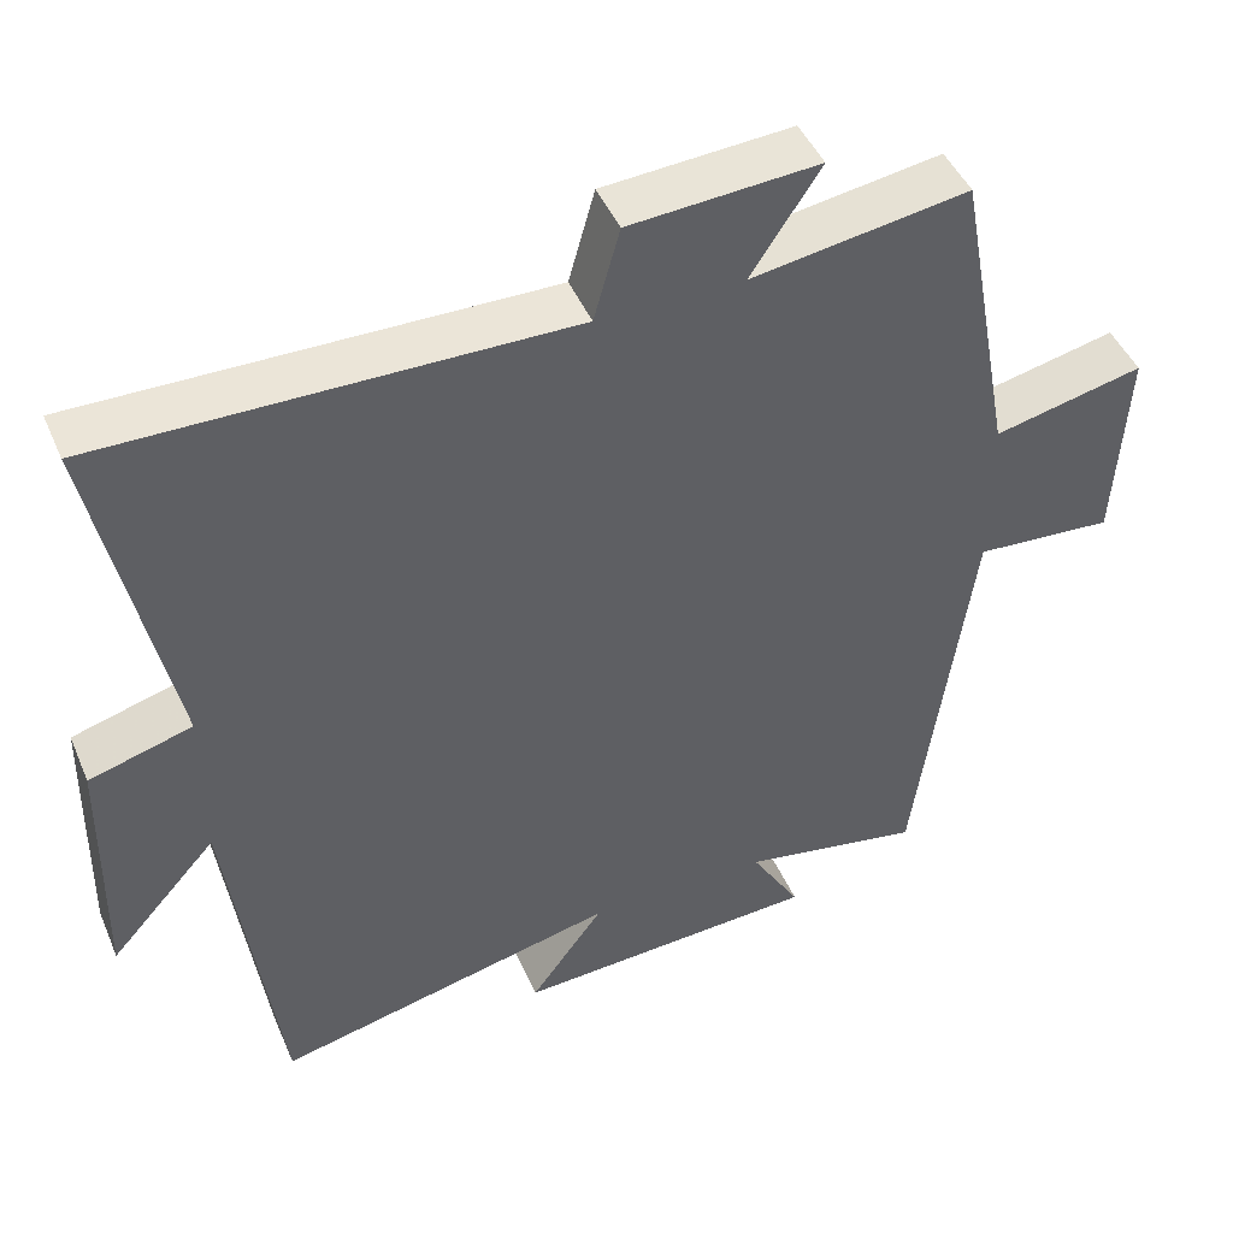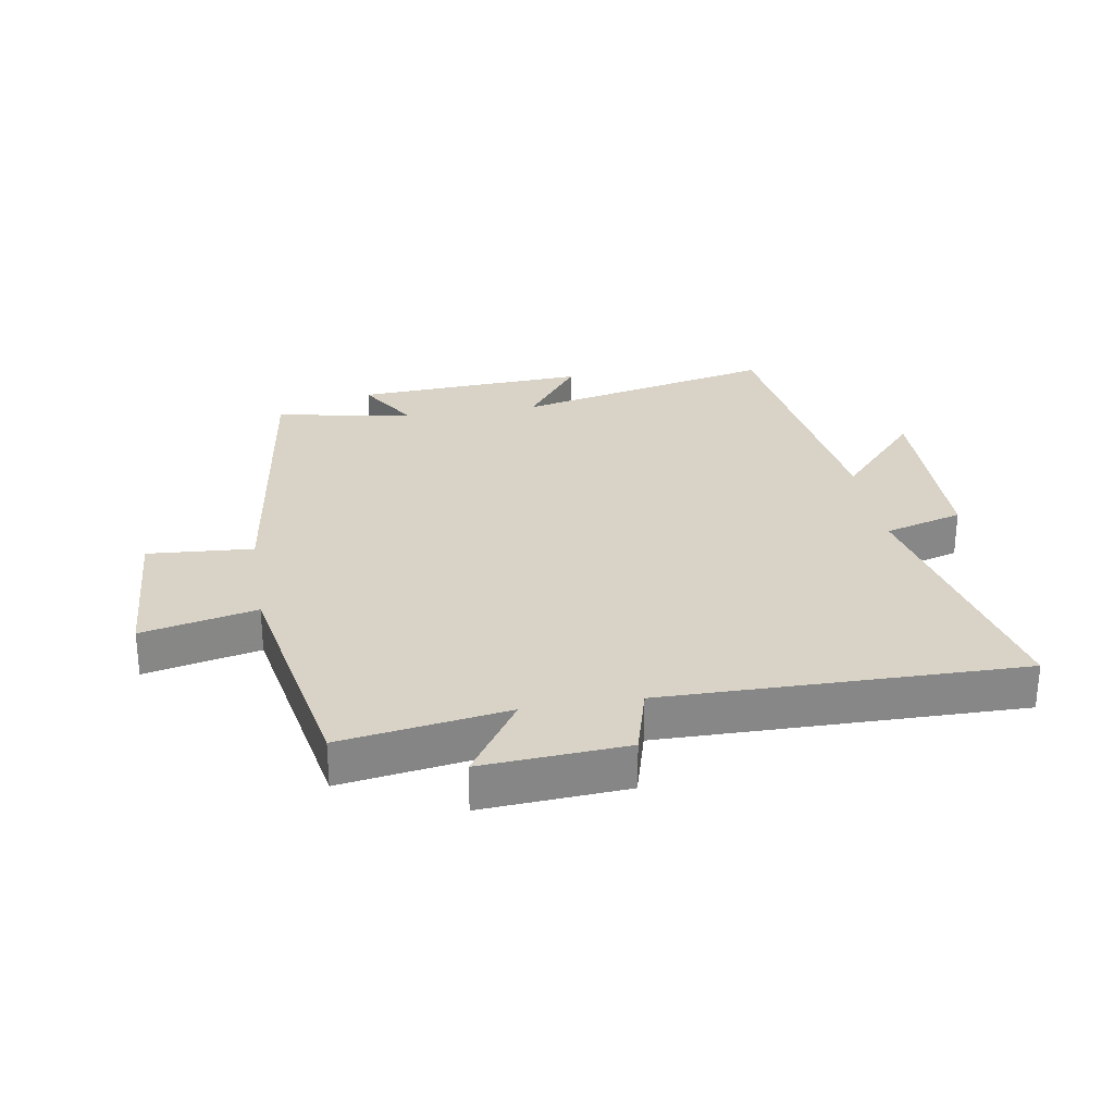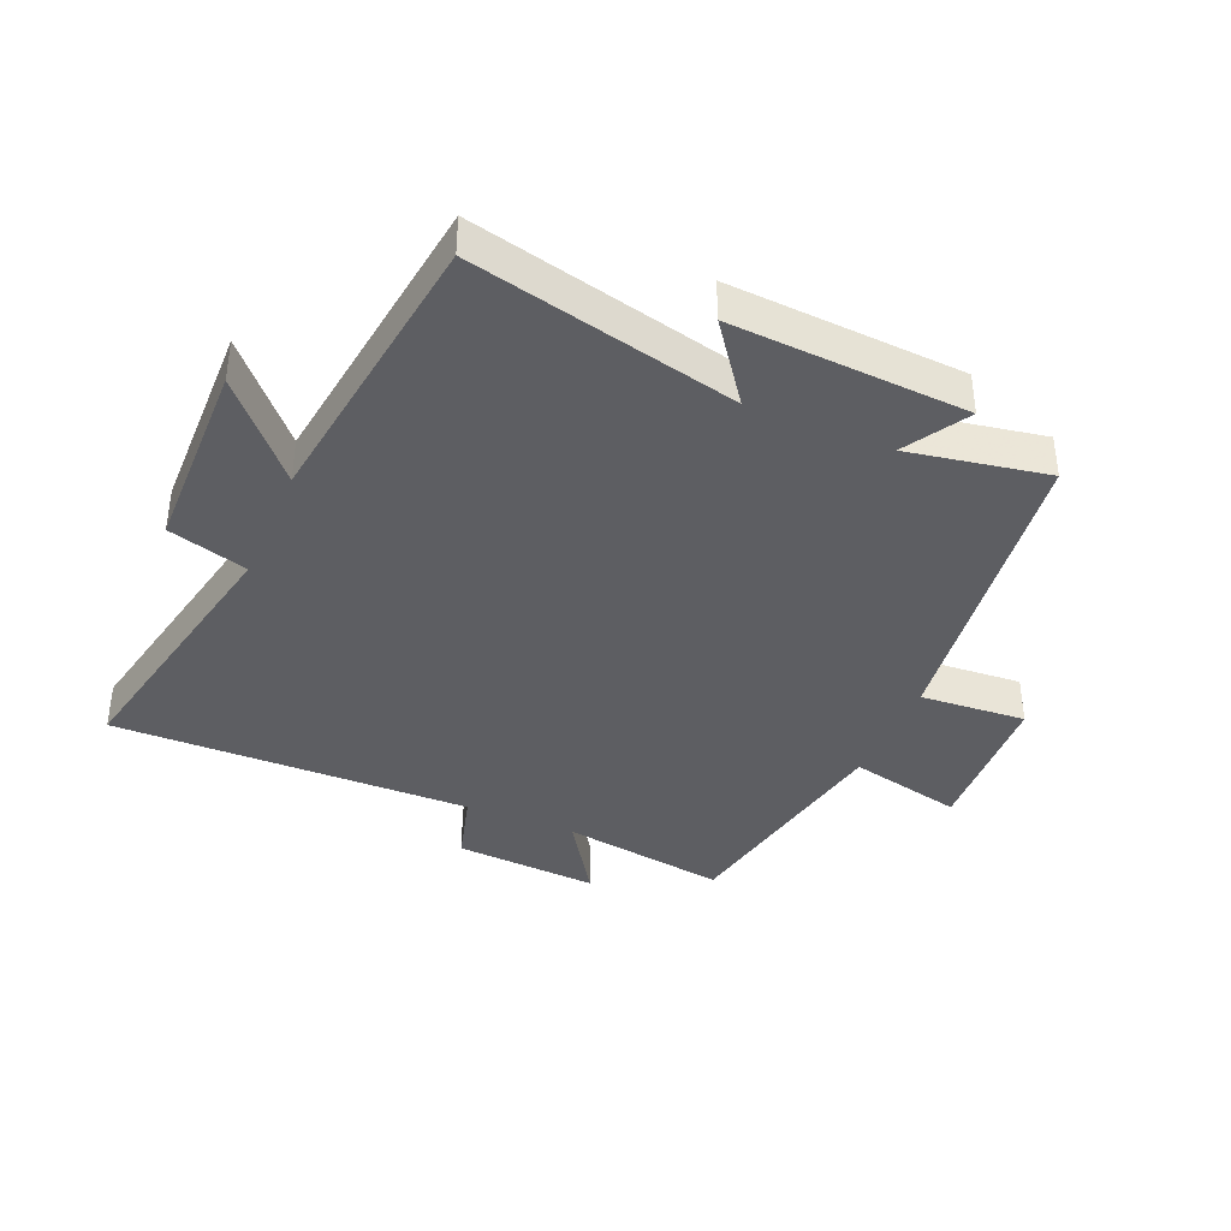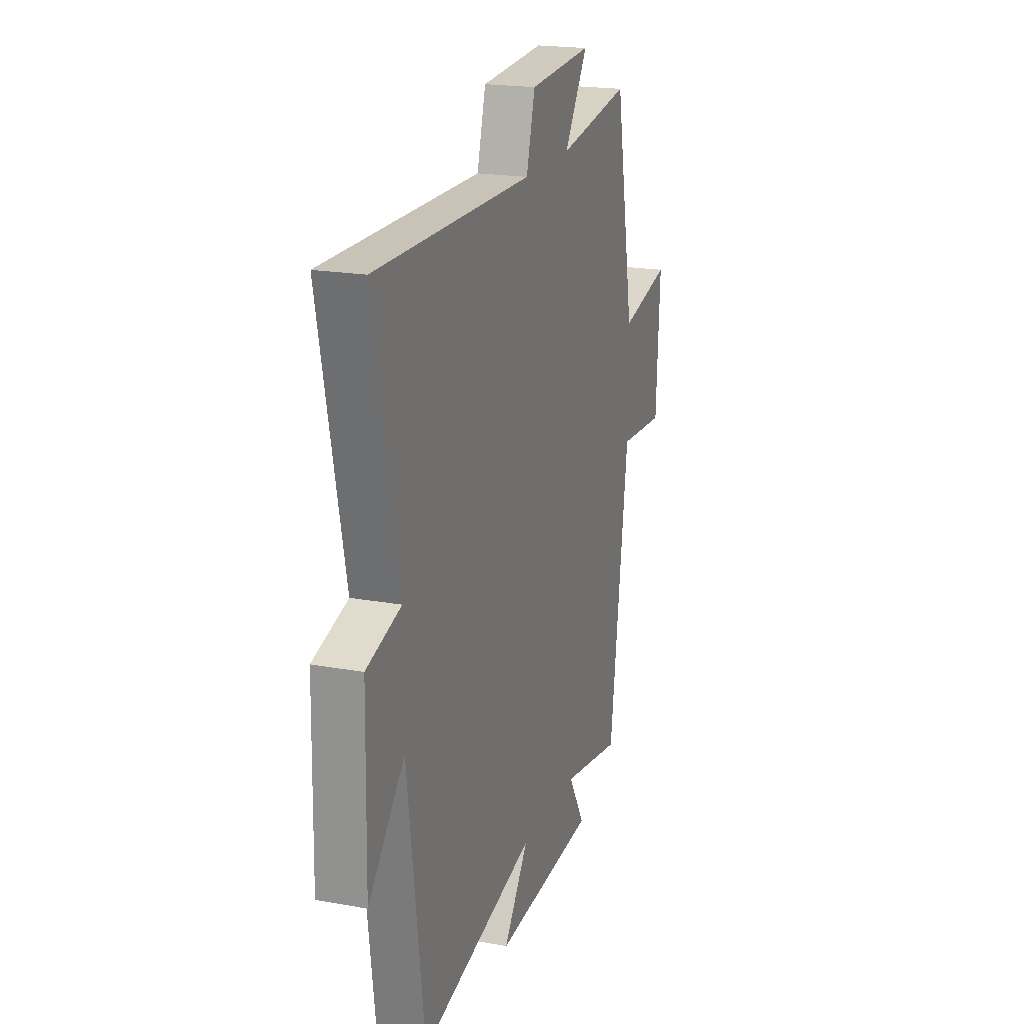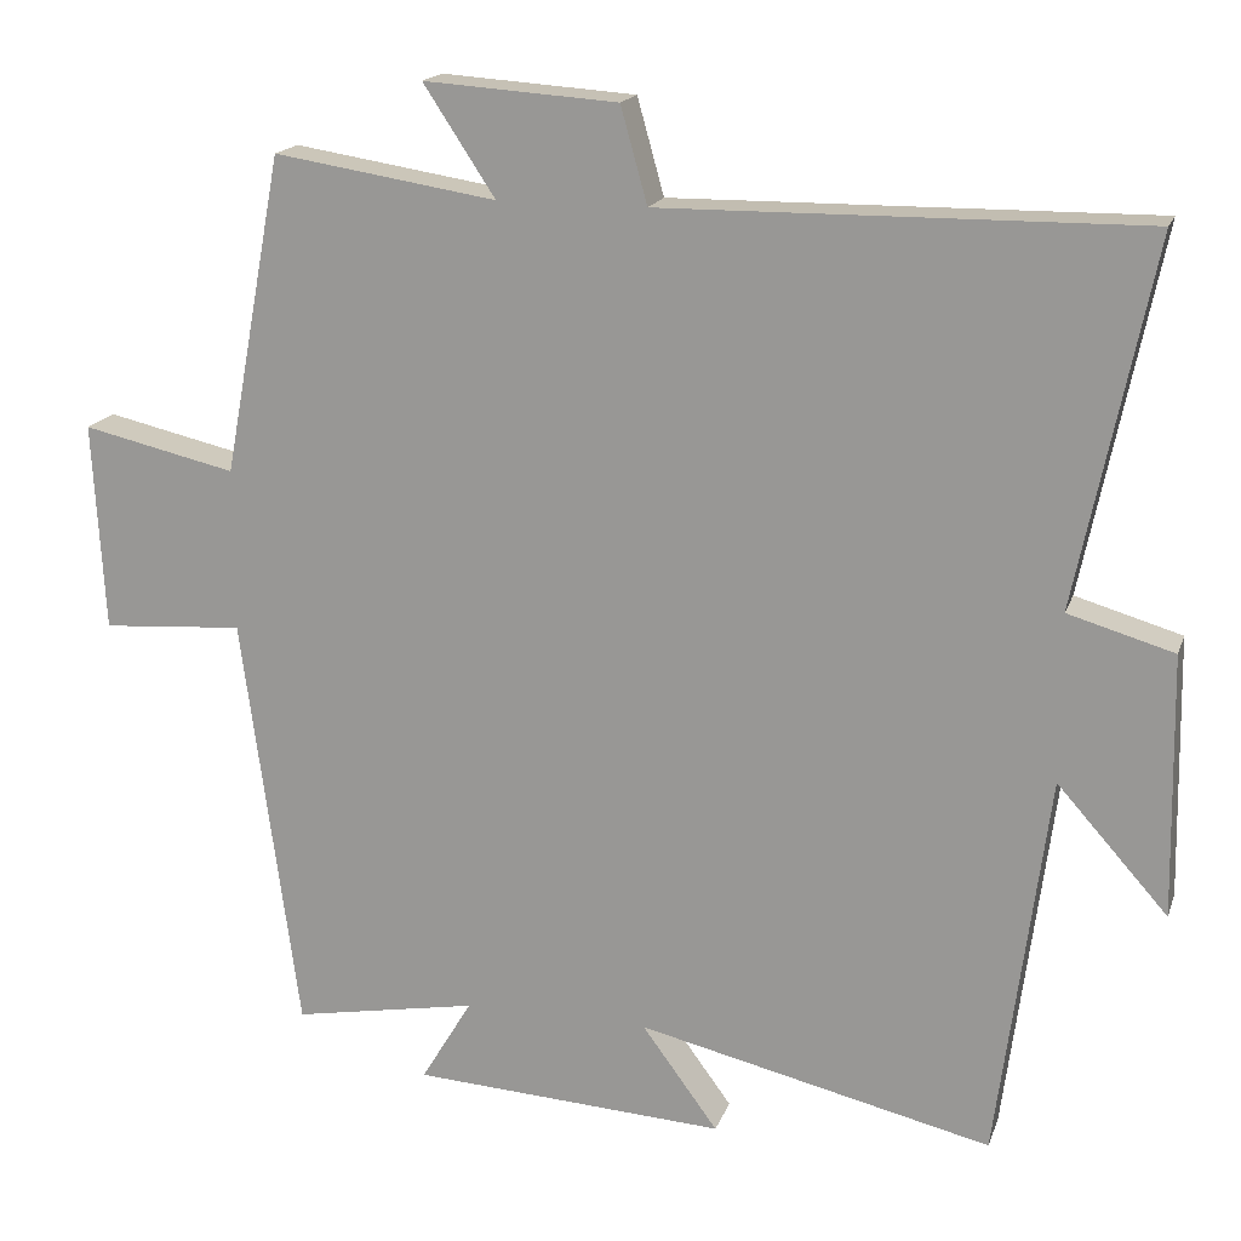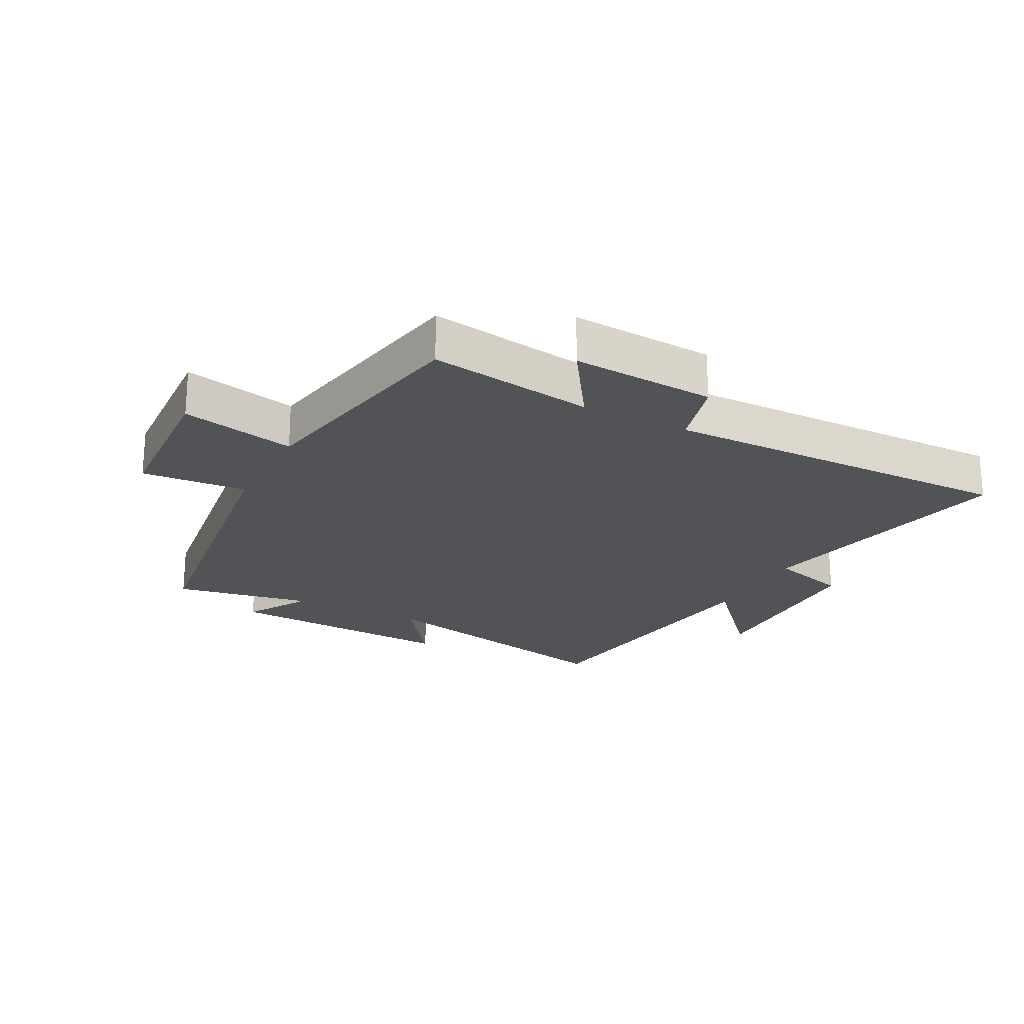
<metadata>
{"format":"obj","ext":"obj","renderer":"f3d","projection":"perspective","resolution":1024,"background":"white","views":[{"elev":45.8,"azim":157.5,"up":"+Z"},{"elev":28.1,"azim":-9.4,"up":"+Y"},{"elev":-38.5,"azim":156.9,"up":"+Y"},{"elev":20.0,"azim":108.6,"up":"+Z"},{"elev":17.3,"azim":16.0,"up":"+Z"},{"elev":-22.1,"azim":-27.5,"up":"+Y"}]}
</metadata>
<code>
v -0.432 0.07 -0.54
v -0.5 0.07 -0.036
v -0.67 0.07 -0.048
v -0.684 0.07 0.202
v -0.5 0.07 0.16
v -0.429 0.07 0.542
v -0.162 0.07 0.5
v -0.248 0.07 0.631
v -0.016 0.07 0.615
v 0.016 0.07 0.5
v 0.591 0.07 0.506
v 0.5 0.07 0.068
v 0.627 0.07 0.031
v 0.633 0.07 -0.283
v 0.5 0.07 -0.134
v 0.439 0.07 -0.599
v 0.014 0.07 -0.5
v 0.105 0.07 -0.624
v -0.271 0.07 -0.602
v -0.21 0.07 -0.5
v -0.432 0 -0.54
v -0.5 0 -0.036
v -0.67 0 -0.048
v -0.684 0 0.202
v -0.5 0 0.16
v -0.429 0 0.542
v -0.162 0 0.5
v -0.248 0 0.631
v -0.016 0 0.615
v 0.016 0 0.5
v 0.591 0 0.506
v 0.5 0 0.068
v 0.627 0 0.031
v 0.633 0 -0.283
v 0.5 0 -0.134
v 0.439 0 -0.599
v 0.014 0 -0.5
v 0.105 0 -0.624
v -0.271 0 -0.602
v -0.21 0 -0.5
f 17 18 19 20
f 15 16 17
f 15 17 20
f 12 13 14 15
f 20 1 2
f 15 20 2
f 12 15 2
f 12 2 3
f 11 12 3
f 10 11 3
f 7 8 9 10
f 5 6 7
f 5 7 10 3
f 3 4 5
f 40 39 38 37
f 37 36 35
f 40 37 35
f 35 34 33 32
f 22 21 40
f 22 40 35
f 22 35 32
f 23 22 32
f 23 32 31
f 23 31 30
f 30 29 28 27
f 27 26 25
f 23 30 27 25
f 25 24 23
f 1 21 22 2
f 2 22 23 3
f 3 23 24 4
f 4 24 25 5
f 5 25 26 6
f 6 26 27 7
f 7 27 28 8
f 8 28 29 9
f 9 29 30 10
f 10 30 31 11
f 11 31 32 12
f 12 32 33 13
f 13 33 34 14
f 14 34 35 15
f 15 35 36 16
f 16 36 37 17
f 17 37 38 18
f 18 38 39 19
f 19 39 40 20
f 20 40 21 1

</code>
